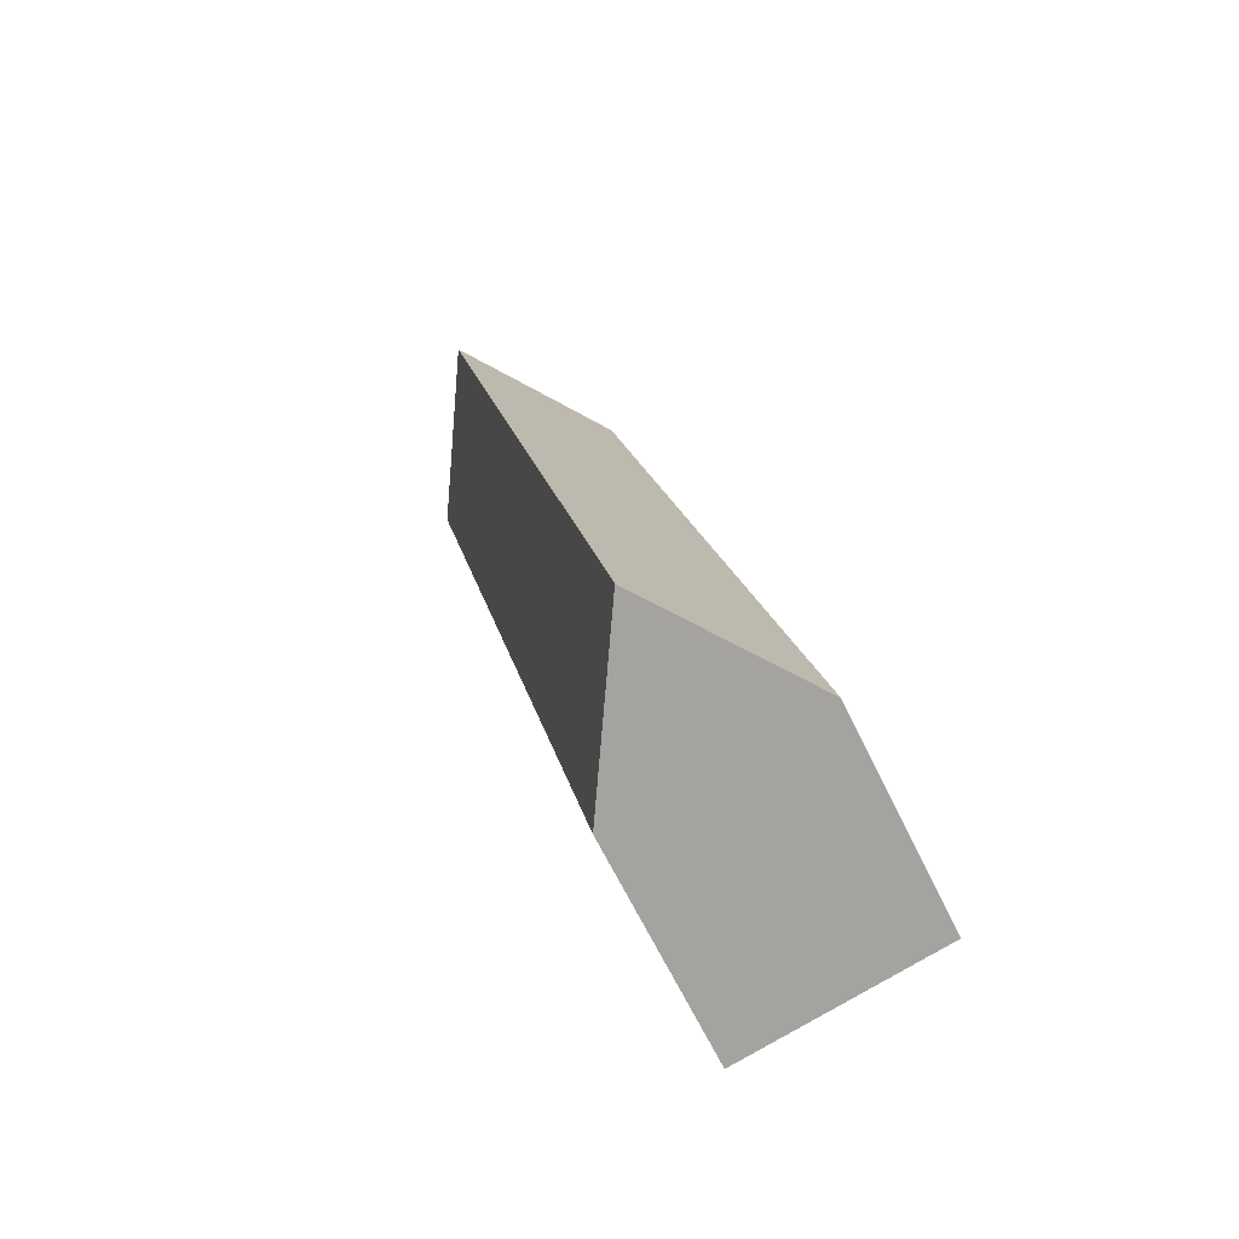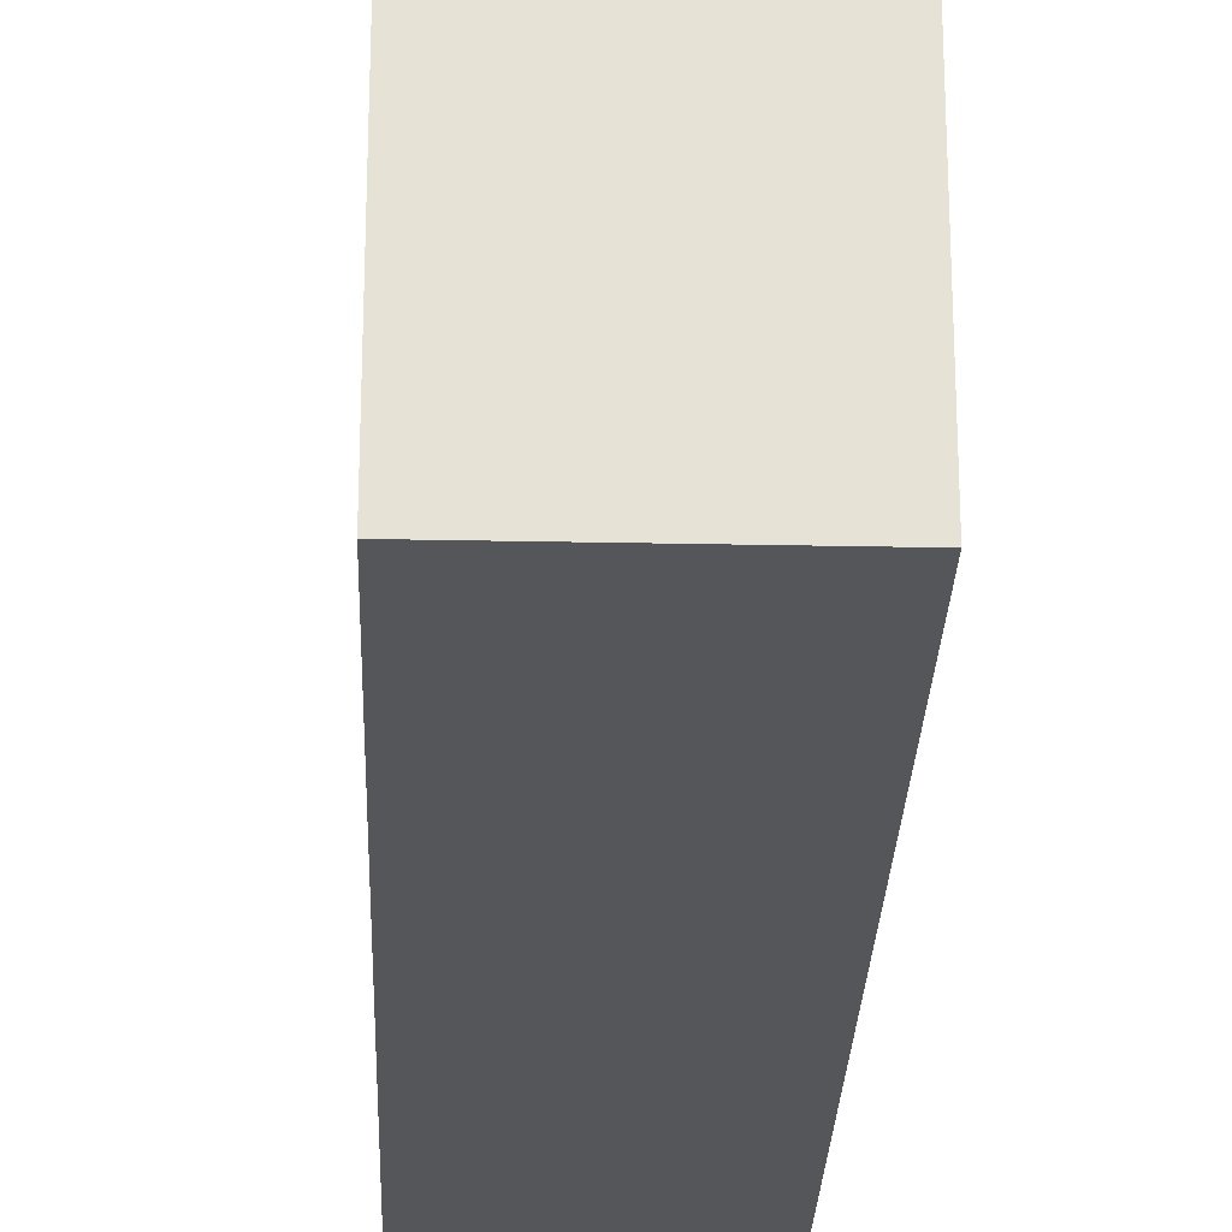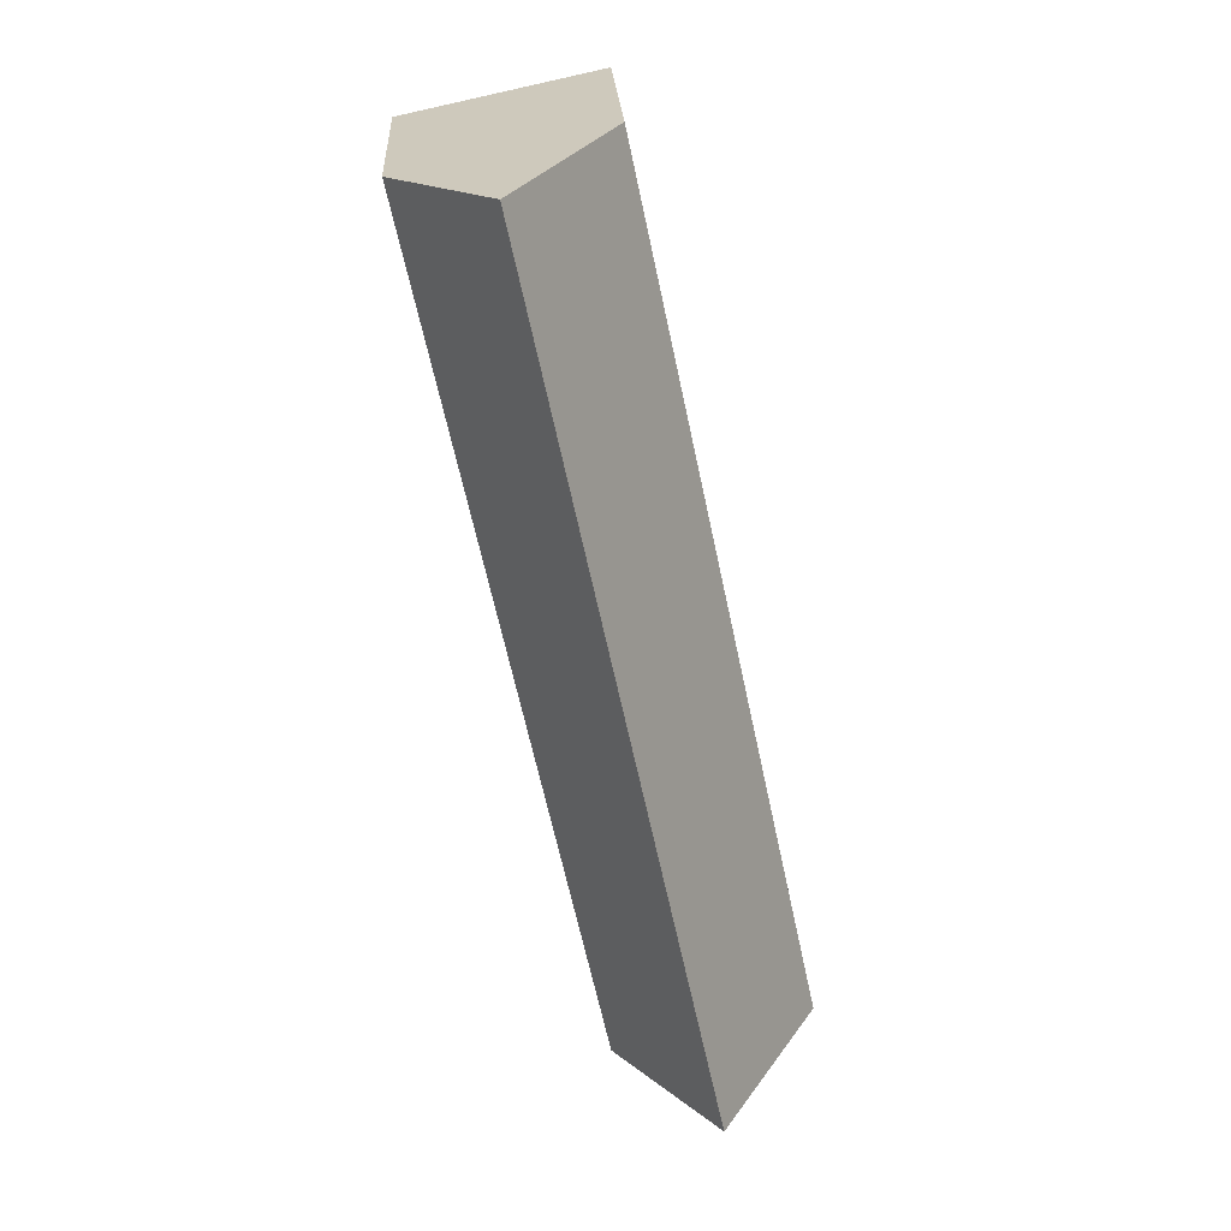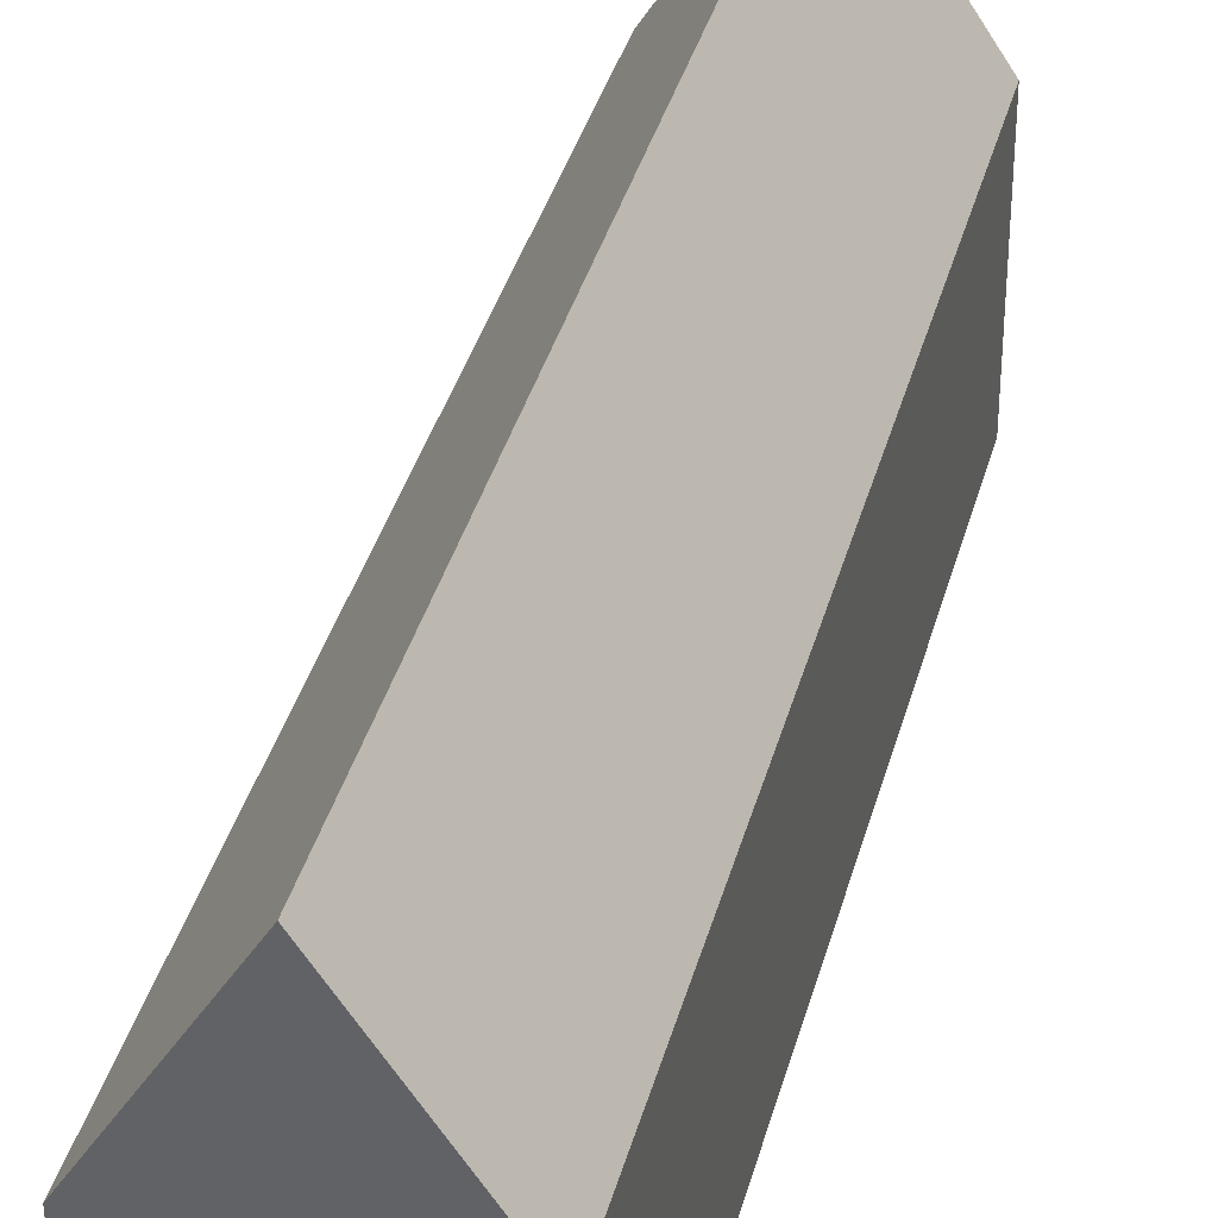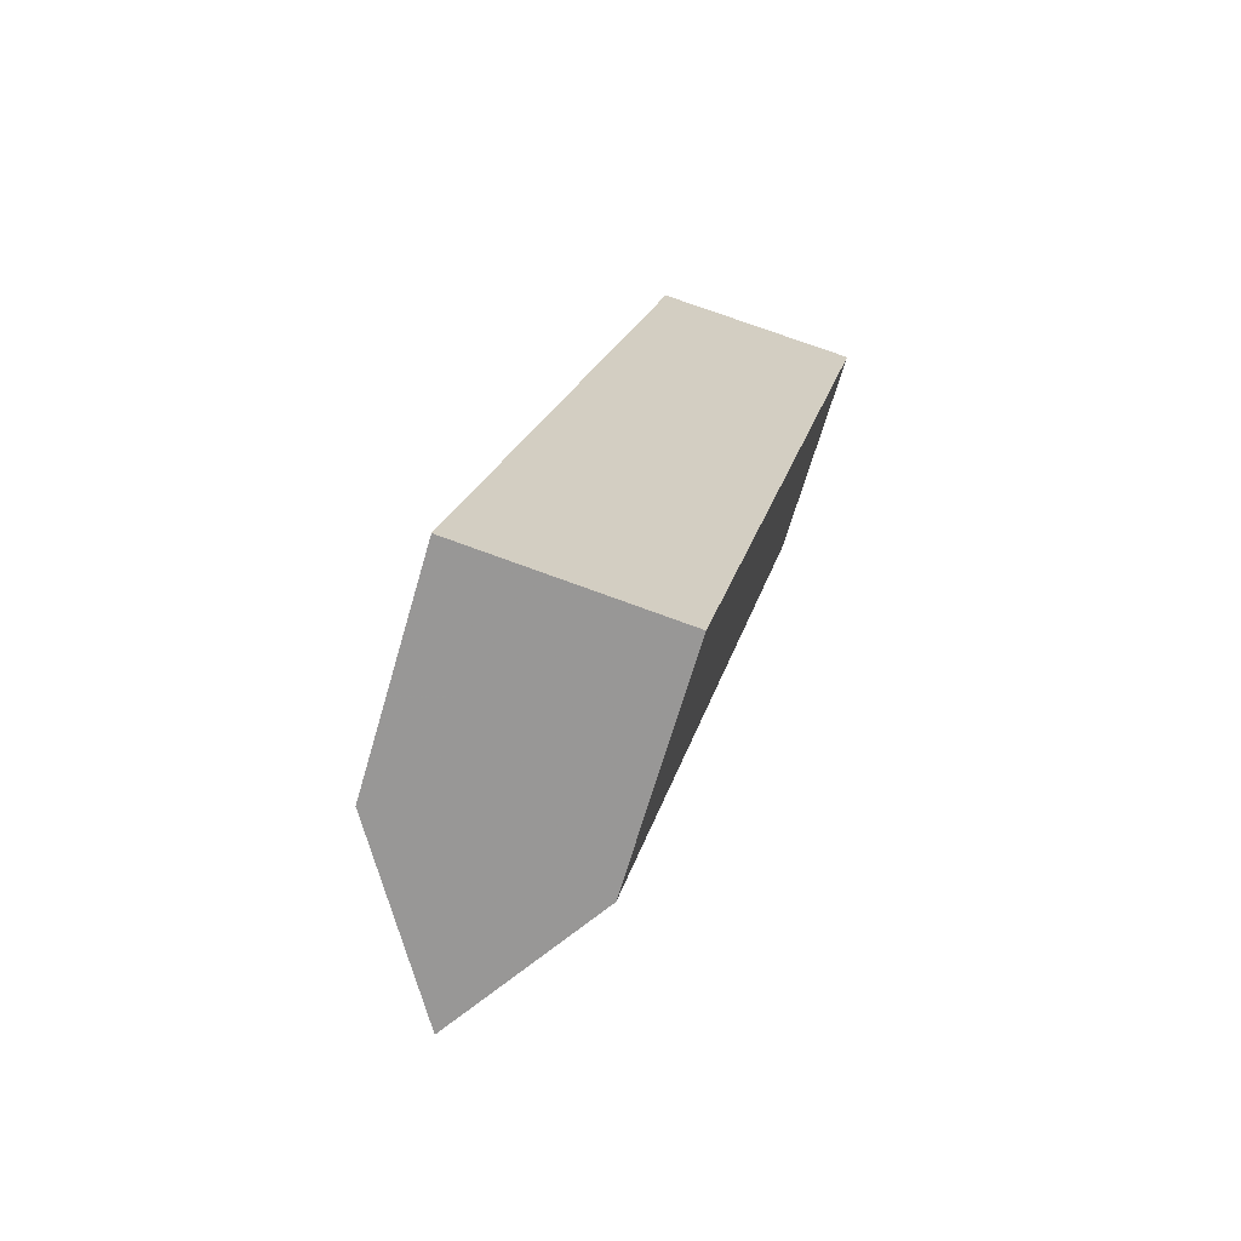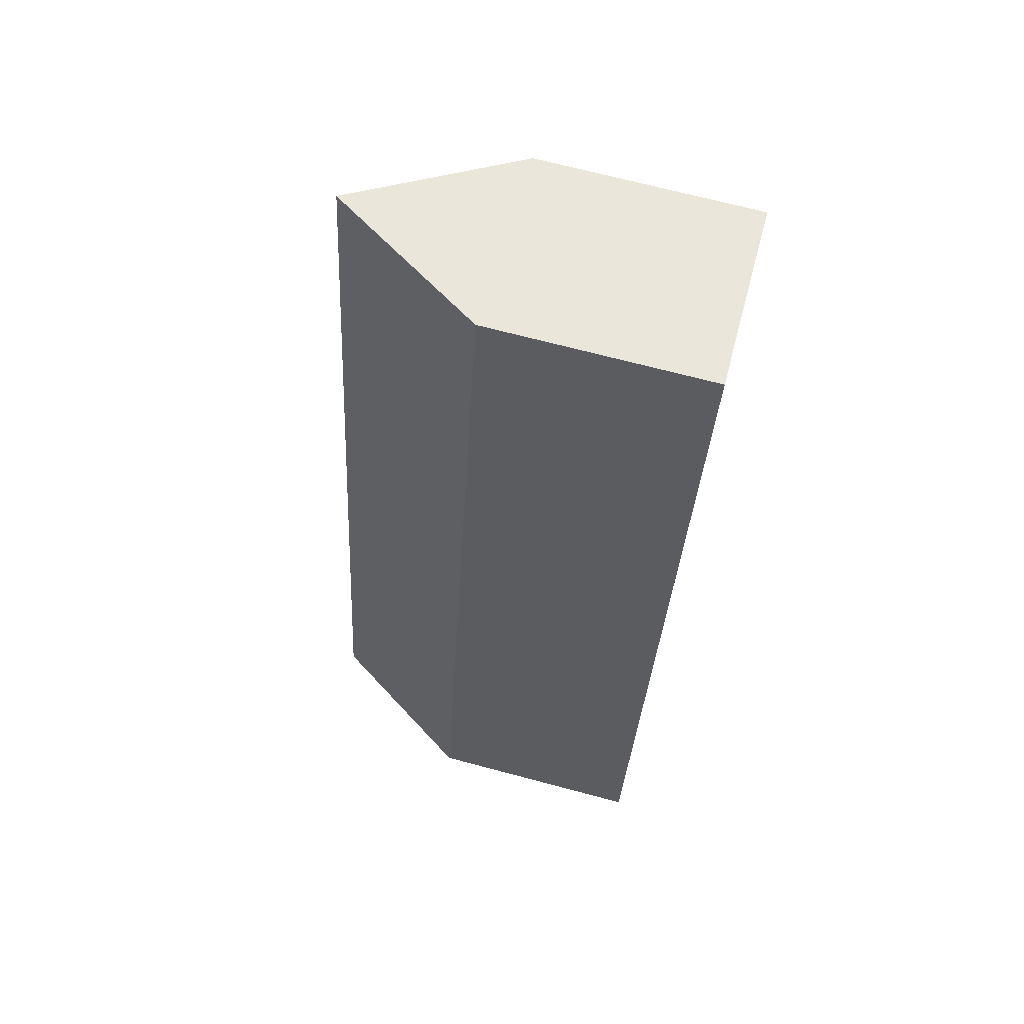
<metadata>
{"format":"obj","ext":"obj","renderer":"f3d","projection":"perspective","resolution":1024,"background":"white","views":[{"elev":-67.2,"azim":-153.8,"up":"+Z"},{"elev":-26.0,"azim":-169.8,"up":"+Y"},{"elev":24.9,"azim":177.0,"up":"+Z"},{"elev":37.0,"azim":-153.5,"up":"+Y"},{"elev":-67.6,"azim":-16.3,"up":"+Z"},{"elev":69.5,"azim":-75.1,"up":"+Z"}]}
</metadata>
<code>
v -21.89 6.588 2.592
v -21.89 6.242 2.592
v -22.19 6.588 1.229
v -22.19 6.242 1.229
v -21.58 6.588 2.525
v -21.58 6.242 2.525
v -21.88 6.588 1.162
v -21.88 6.242 1.162
v -22.03 6.837 1.194
v -21.73 6.837 2.557
f 1 5 10
f 3 8 4
f 7 6 8
f 2 8 6
f 1 4 2
f 5 2 6
f 3 7 8
f 7 3 9
f 7 10 5
f 1 9 3
f 7 5 6
f 2 4 8
f 1 3 4
f 5 1 2
f 7 9 10
f 1 10 9

</code>
